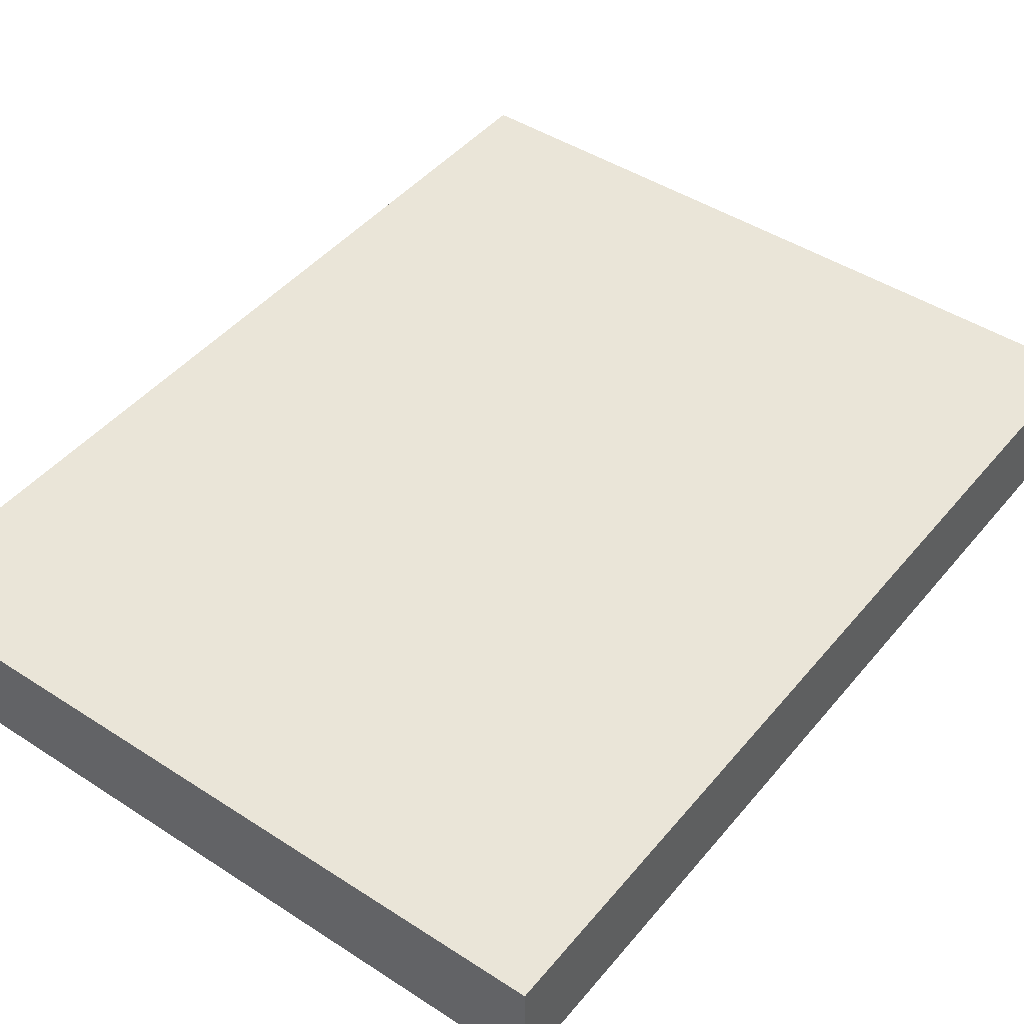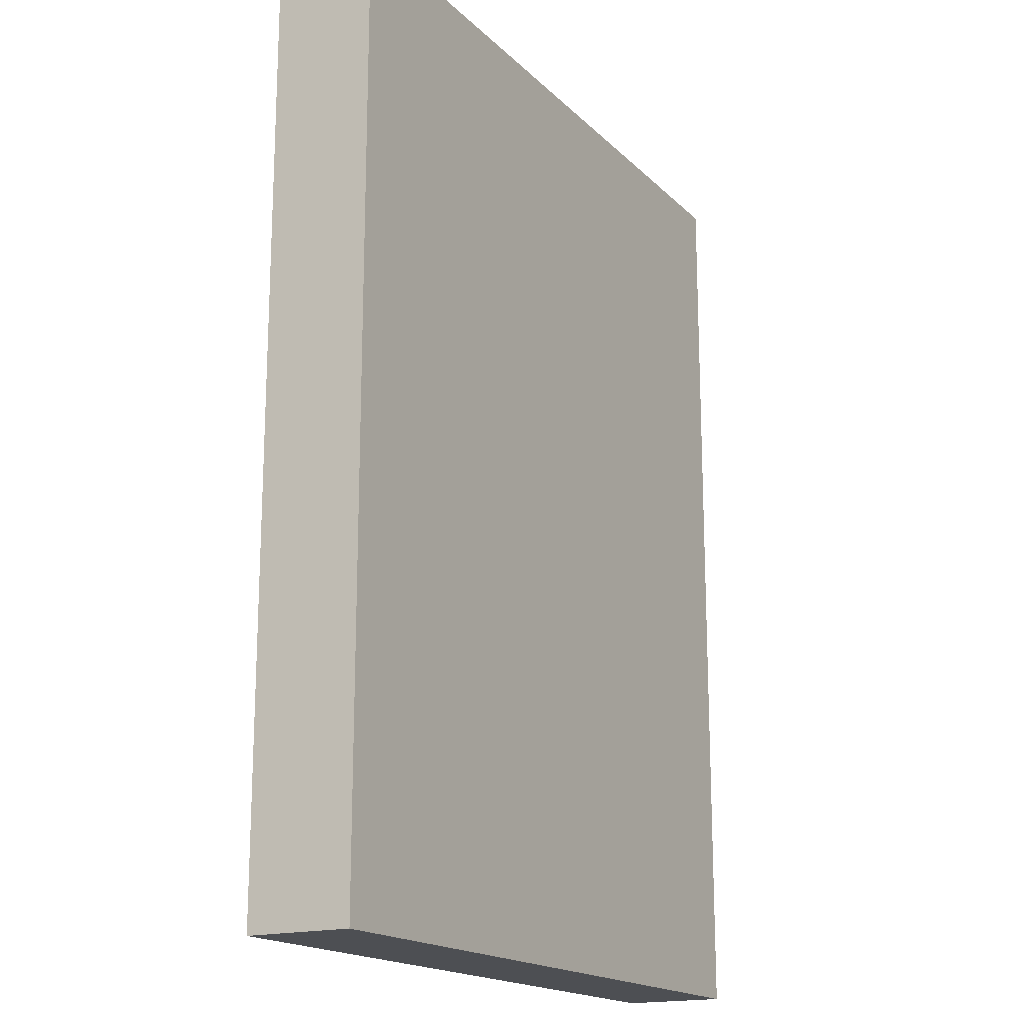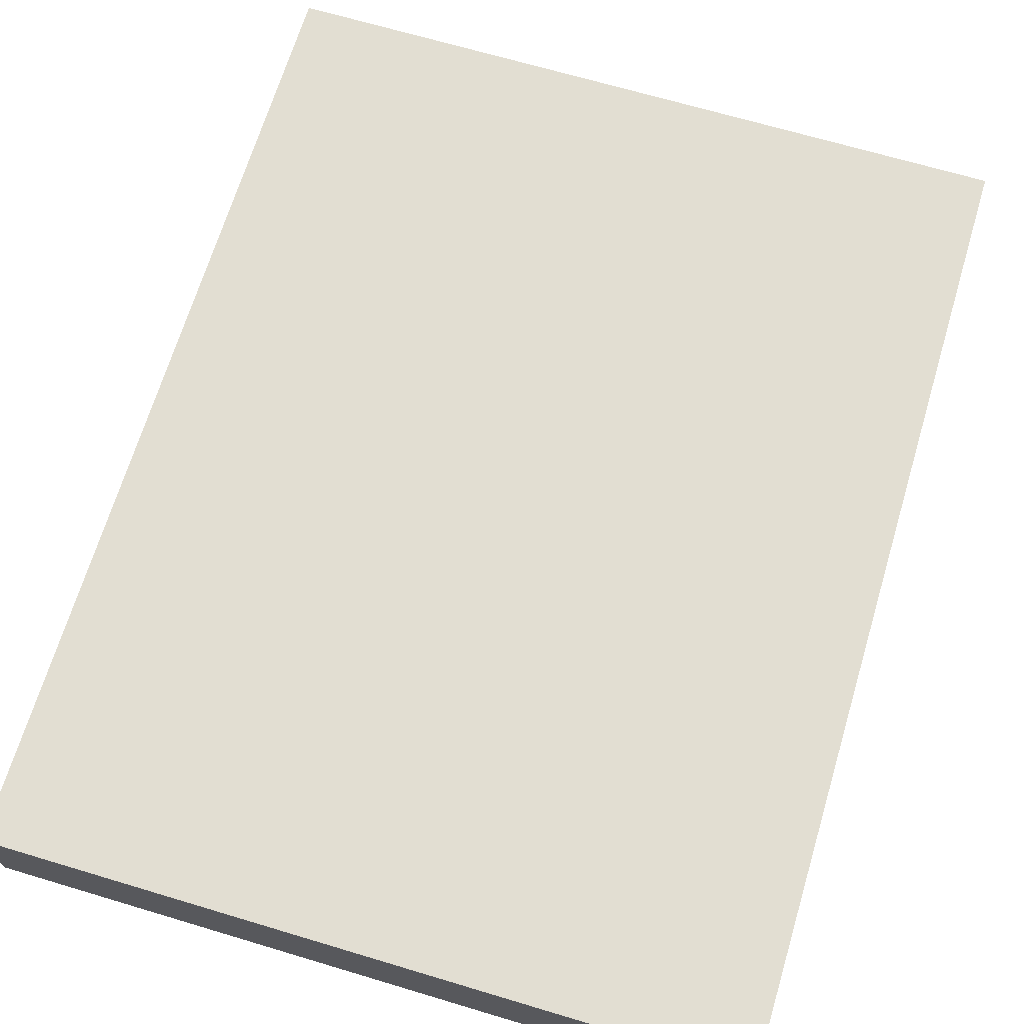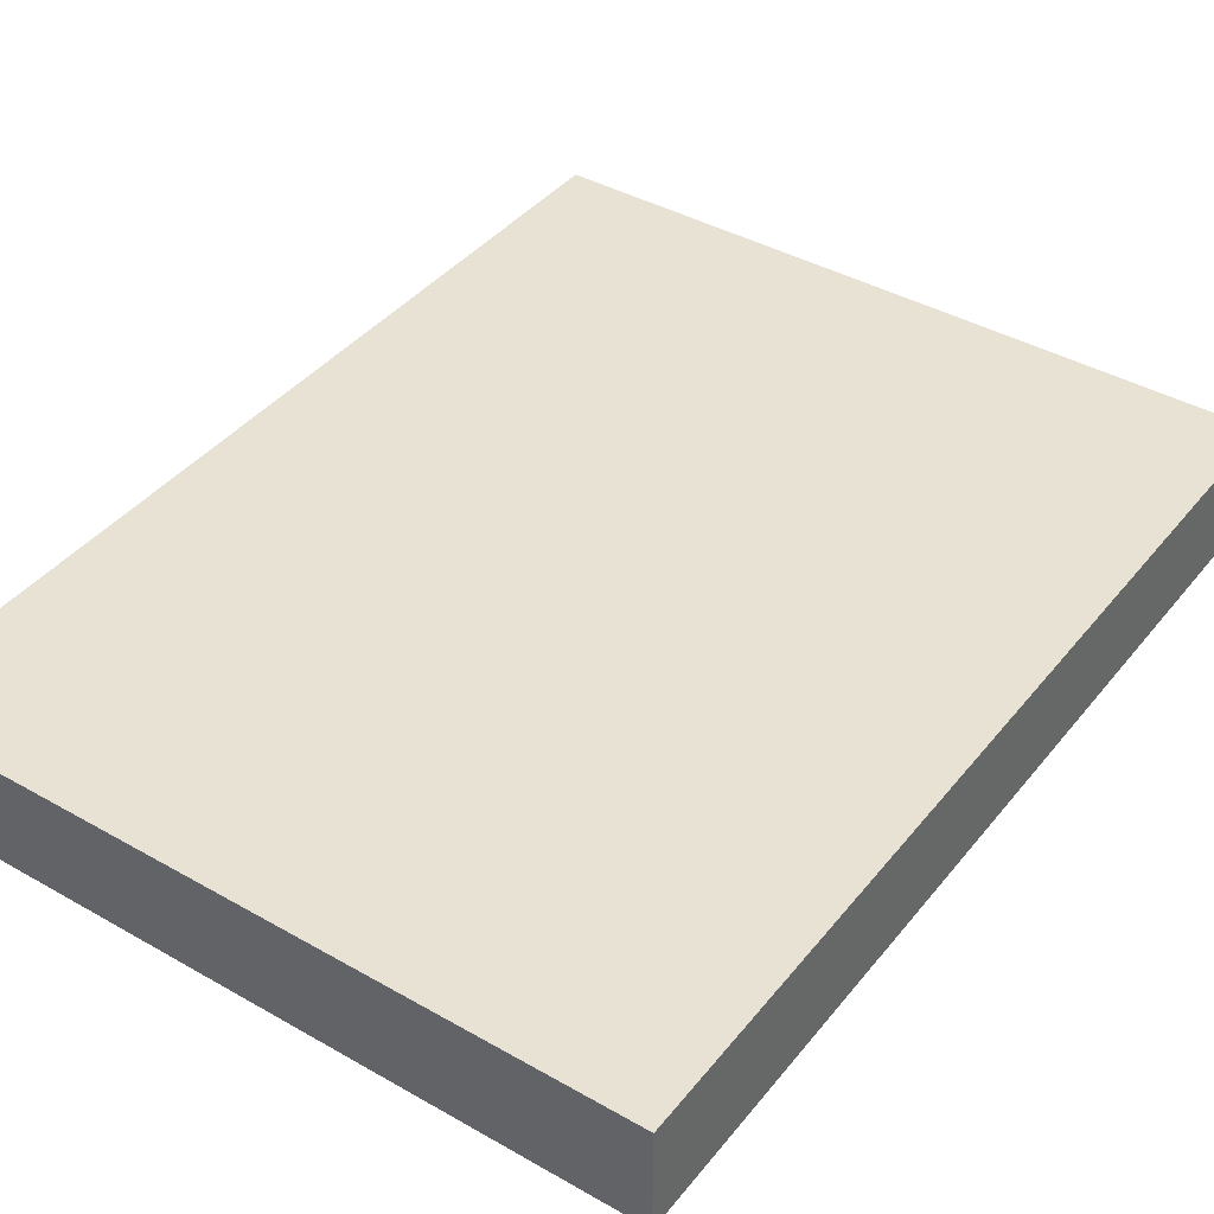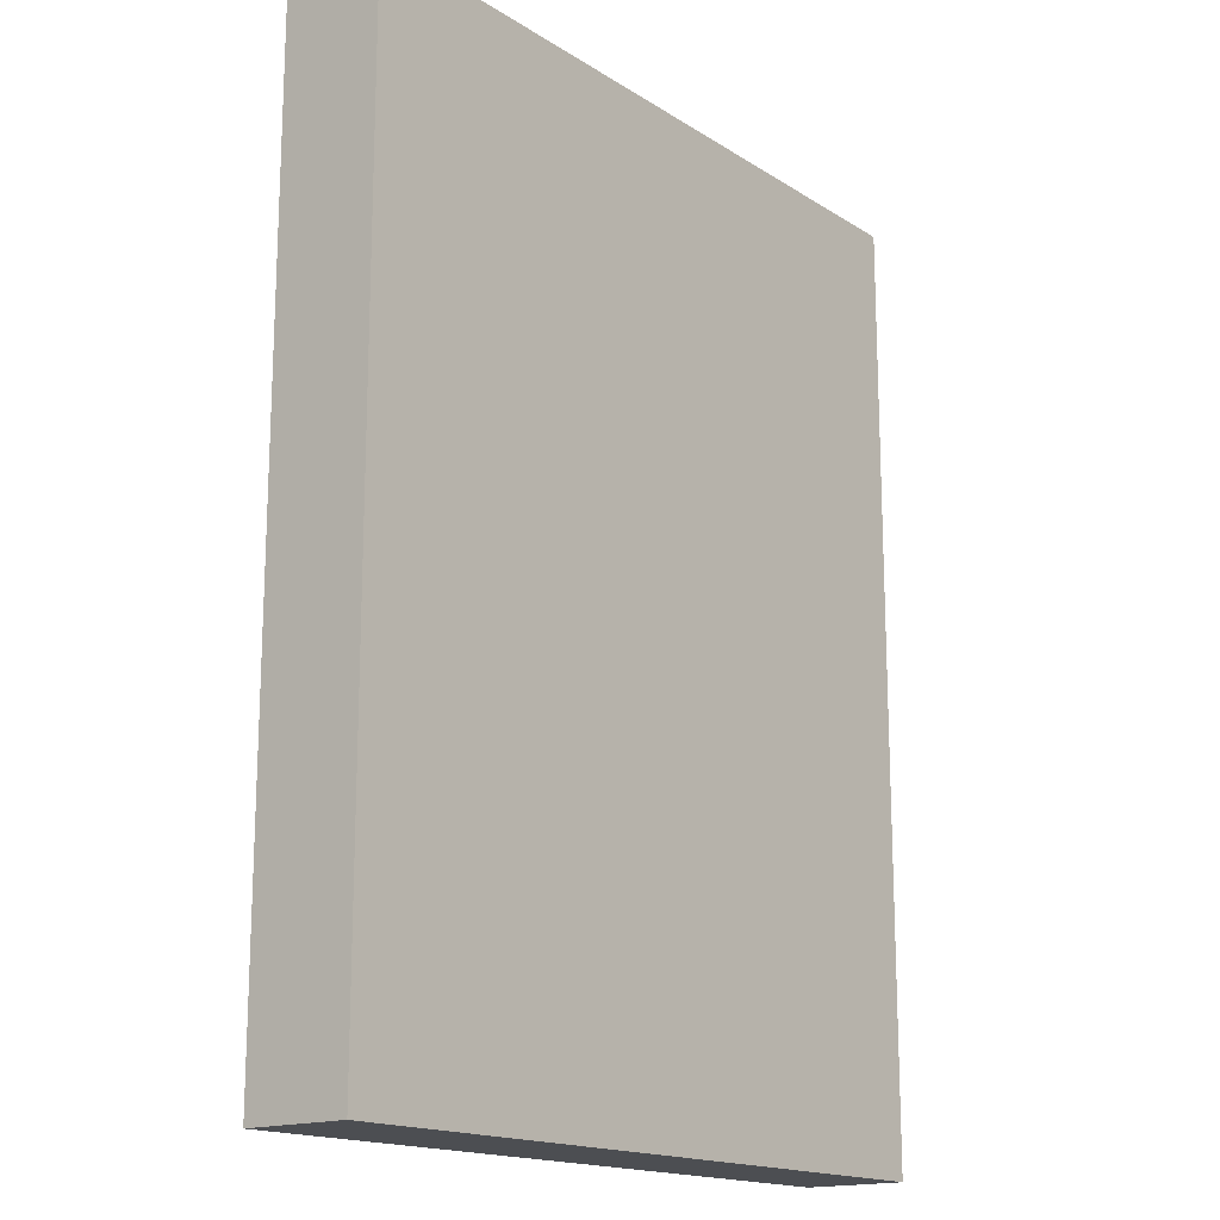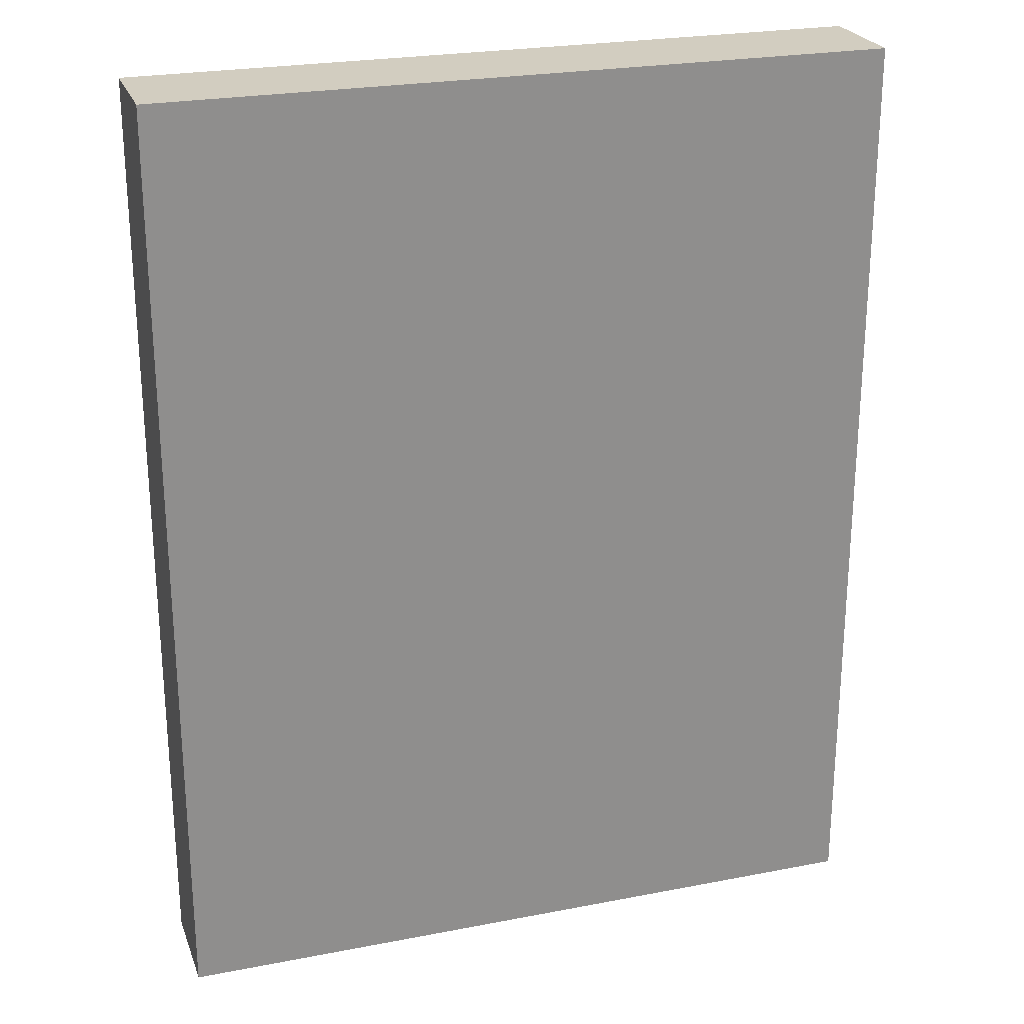
<metadata>
{"format":"obj","ext":"obj","renderer":"f3d","projection":"perspective","resolution":1024,"background":"white","views":[{"elev":45.1,"azim":36.9,"up":"+Y"},{"elev":-17.5,"azim":119.5,"up":"+Z"},{"elev":67.9,"azim":16.7,"up":"+Y"},{"elev":40.6,"azim":34.9,"up":"+Y"},{"elev":-16.5,"azim":128.3,"up":"+Z"},{"elev":24.6,"azim":-17.6,"up":"+Z"}]}
</metadata>
<code>
o
v 1.1 3.1 -1.9
v 1.1 3.1 -2.8
v 1.1 3.2 -1.9
v 1.1 3.2 -2.8
v 1.8 3.1 -1.9
v 1.8 3.1 -2.8
v 1.8 3.2 -1.9
v 1.8 3.2 -2.8
v 1.1 3.1 -1.9
v 1.1 3.2 -1.9
v 1.8 3.1 -1.9
v 1.8 3.2 -1.9
v 1.1 3.1 -2.8
v 1.1 3.2 -2.8
v 1.8 3.1 -2.8
v 1.8 3.2 -2.8
v 1.1 3.1 -1.9
v 1.8 3.1 -1.9
v 1.2 3.1 -2
v 1.7 3.1 -2
v 1.3 3.1 -2.1
v 1.4 3.1 -2.1
v 1.4 3.1 -2.2
v 1.5 3.1 -2.2
v 1.5 3.1 -2.3
v 1.6 3.1 -2.3
v 1.5 3.1 -2.4
v 1.6 3.1 -2.4
v 1.4 3.1 -2.5
v 1.5 3.1 -2.5
v 1.3 3.1 -2.6
v 1.4 3.1 -2.6
v 1.2 3.1 -2.7
v 1.7 3.1 -2.7
v 1.1 3.1 -2.8
v 1.8 3.1 -2.8
v 1.1 3.2 -1.9
v 1.8 3.2 -1.9
v 1.2 3.2 -2
v 1.7 3.2 -2
v 1.3 3.2 -2.1
v 1.4 3.2 -2.1
v 1.4 3.2 -2.2
v 1.5 3.2 -2.2
v 1.5 3.2 -2.3
v 1.6 3.2 -2.3
v 1.5 3.2 -2.4
v 1.6 3.2 -2.4
v 1.4 3.2 -2.5
v 1.5 3.2 -2.5
v 1.3 3.2 -2.6
v 1.4 3.2 -2.6
v 1.2 3.2 -2.7
v 1.7 3.2 -2.7
v 1.1 3.2 -2.8
v 1.8 3.2 -2.8
f 3 2 1
f 4 2 3
f 5 6 7
f 7 6 8
f 11 10 9
f 12 10 11
f 13 14 15
f 15 14 16
f 19 18 17
f 20 18 19
f 21 20 19
f 22 20 21
f 23 22 21
f 23 20 22
f 24 20 23
f 25 24 23
f 25 20 24
f 26 20 25
f 27 25 23
f 27 26 25
f 28 20 26
f 28 26 27
f 29 23 21
f 29 27 23
f 30 28 27
f 30 27 29
f 31 21 19
f 31 29 21
f 32 30 29
f 32 29 31
f 33 19 17
f 33 31 19
f 33 32 31
f 34 30 32
f 34 32 33
f 34 18 20
f 34 20 28
f 34 28 30
f 35 33 17
f 35 34 33
f 36 18 34
f 36 34 35
f 37 38 39
f 39 38 40
f 39 40 41
f 41 40 42
f 41 42 43
f 42 40 43
f 43 40 44
f 43 44 45
f 44 40 45
f 45 40 46
f 43 45 47
f 45 46 47
f 46 40 48
f 47 46 48
f 41 43 49
f 43 47 49
f 47 48 50
f 49 47 50
f 39 41 51
f 41 49 51
f 49 50 52
f 51 49 52
f 37 39 53
f 39 51 53
f 51 52 53
f 52 50 54
f 53 52 54
f 40 38 54
f 48 40 54
f 50 48 54
f 37 53 55
f 53 54 55
f 54 38 56
f 55 54 56

</code>
